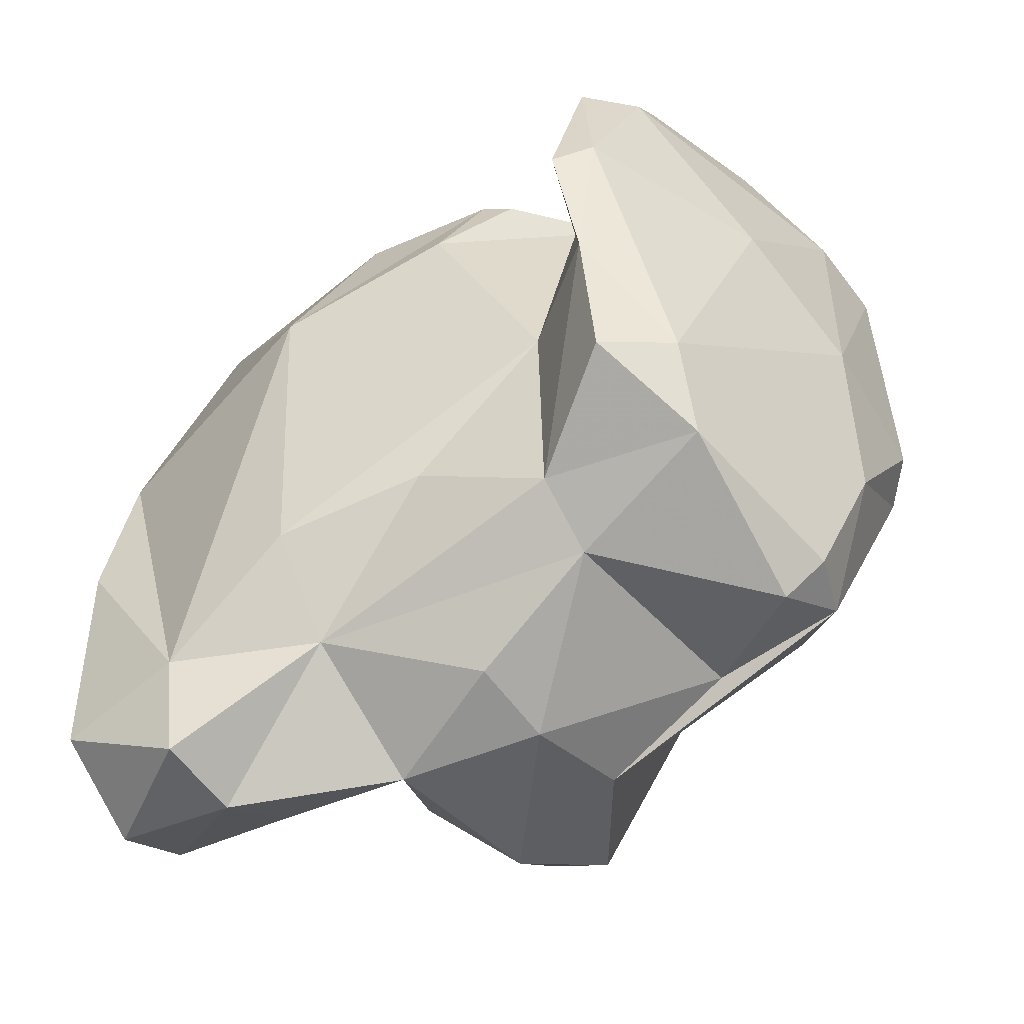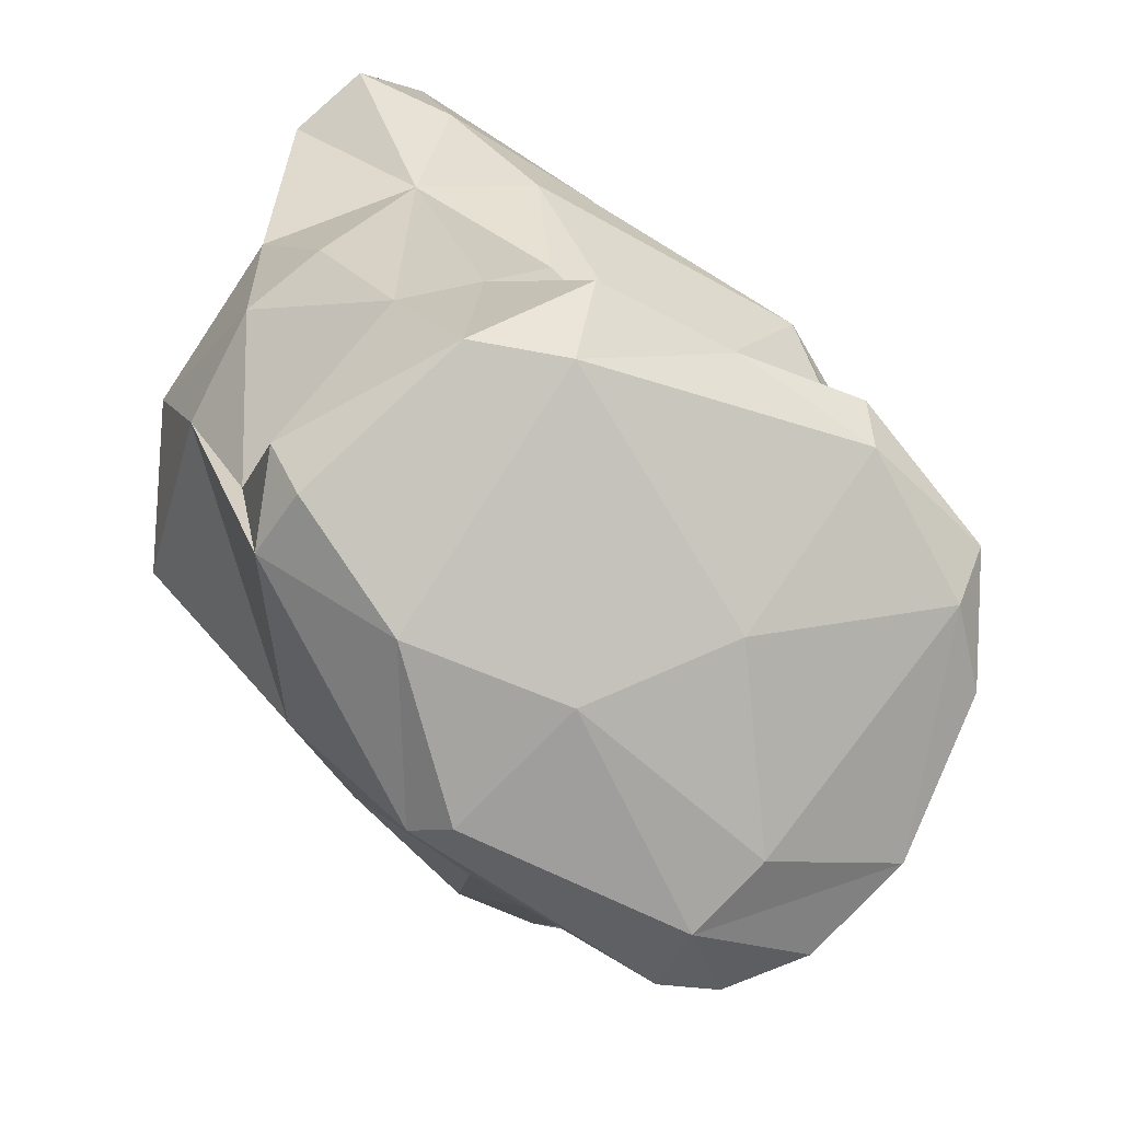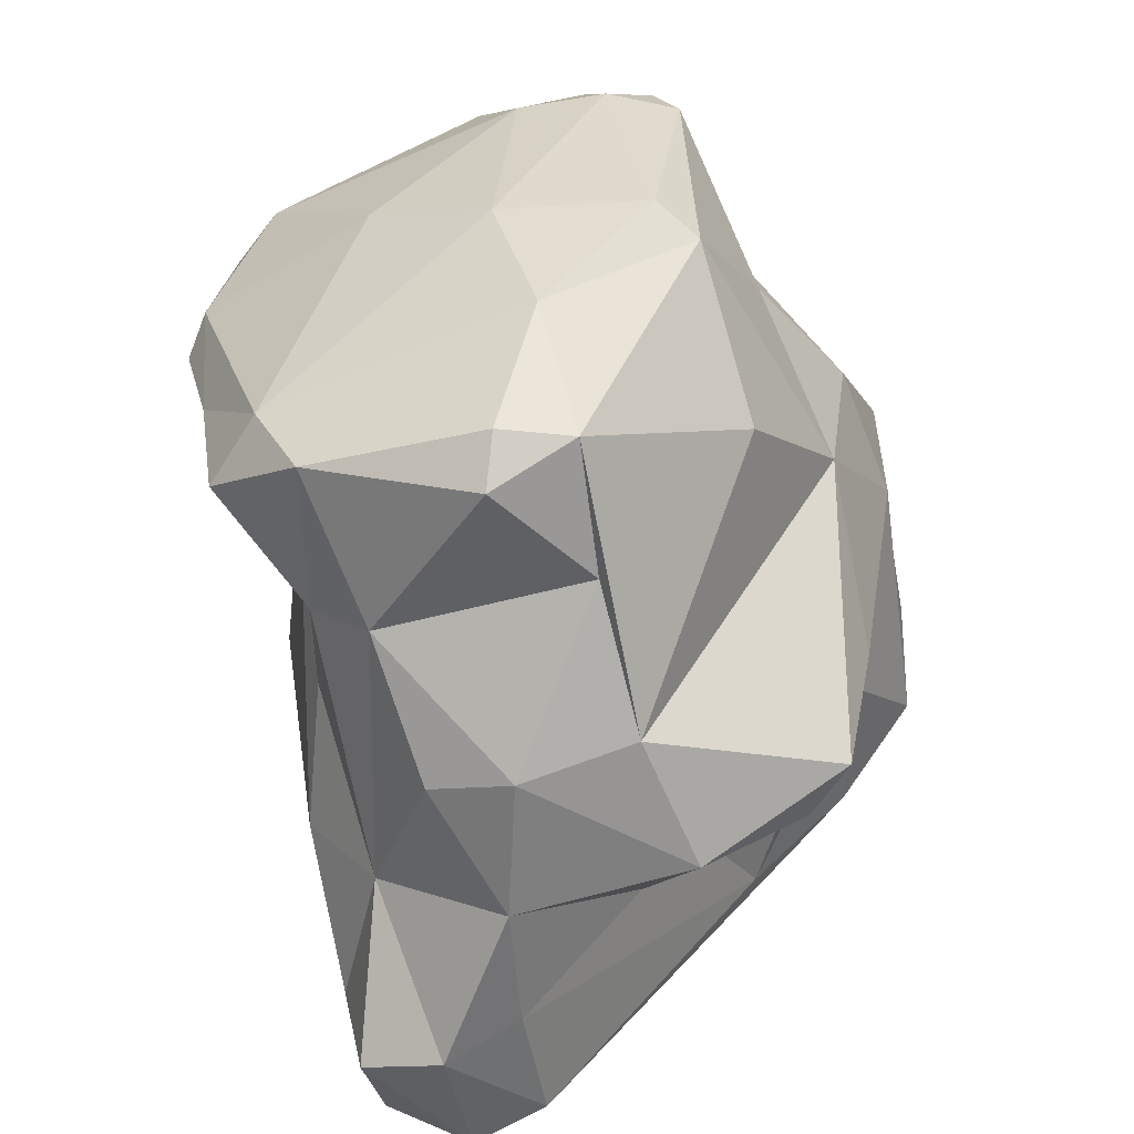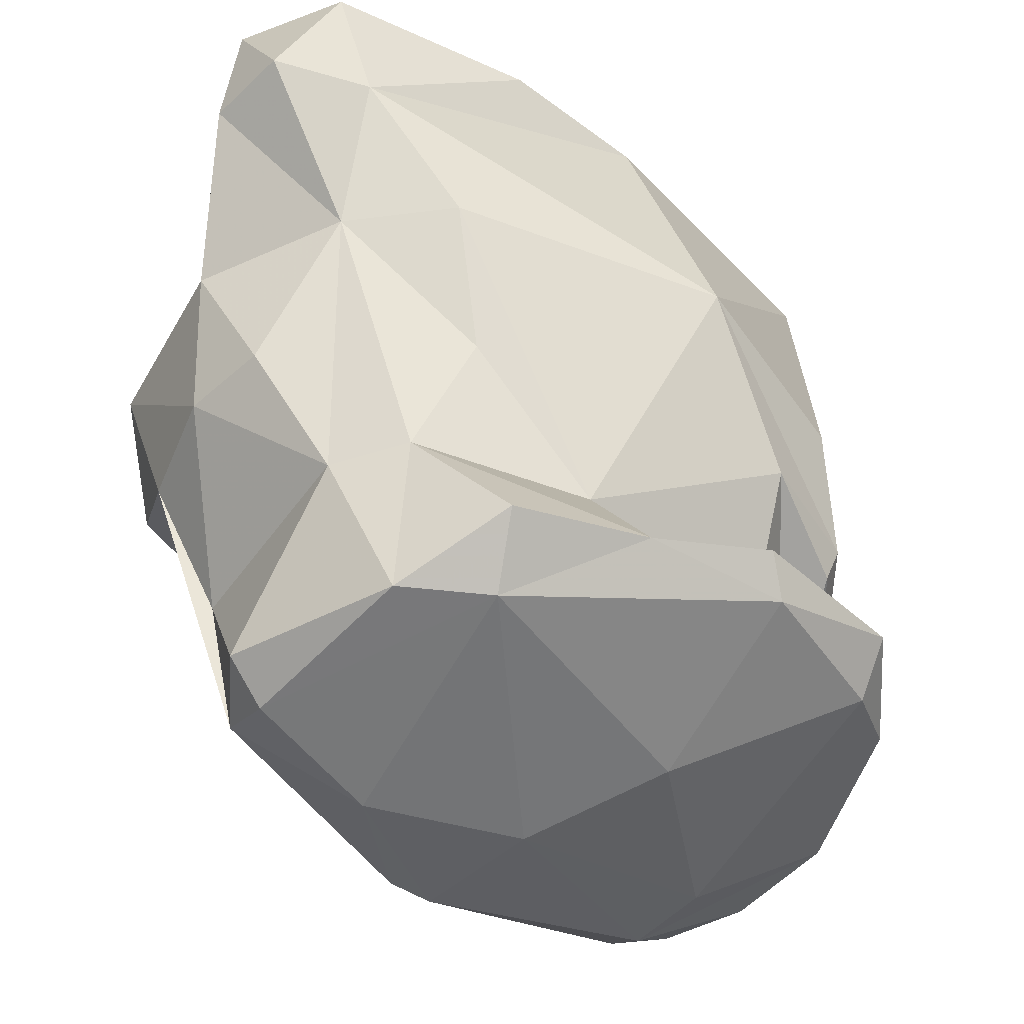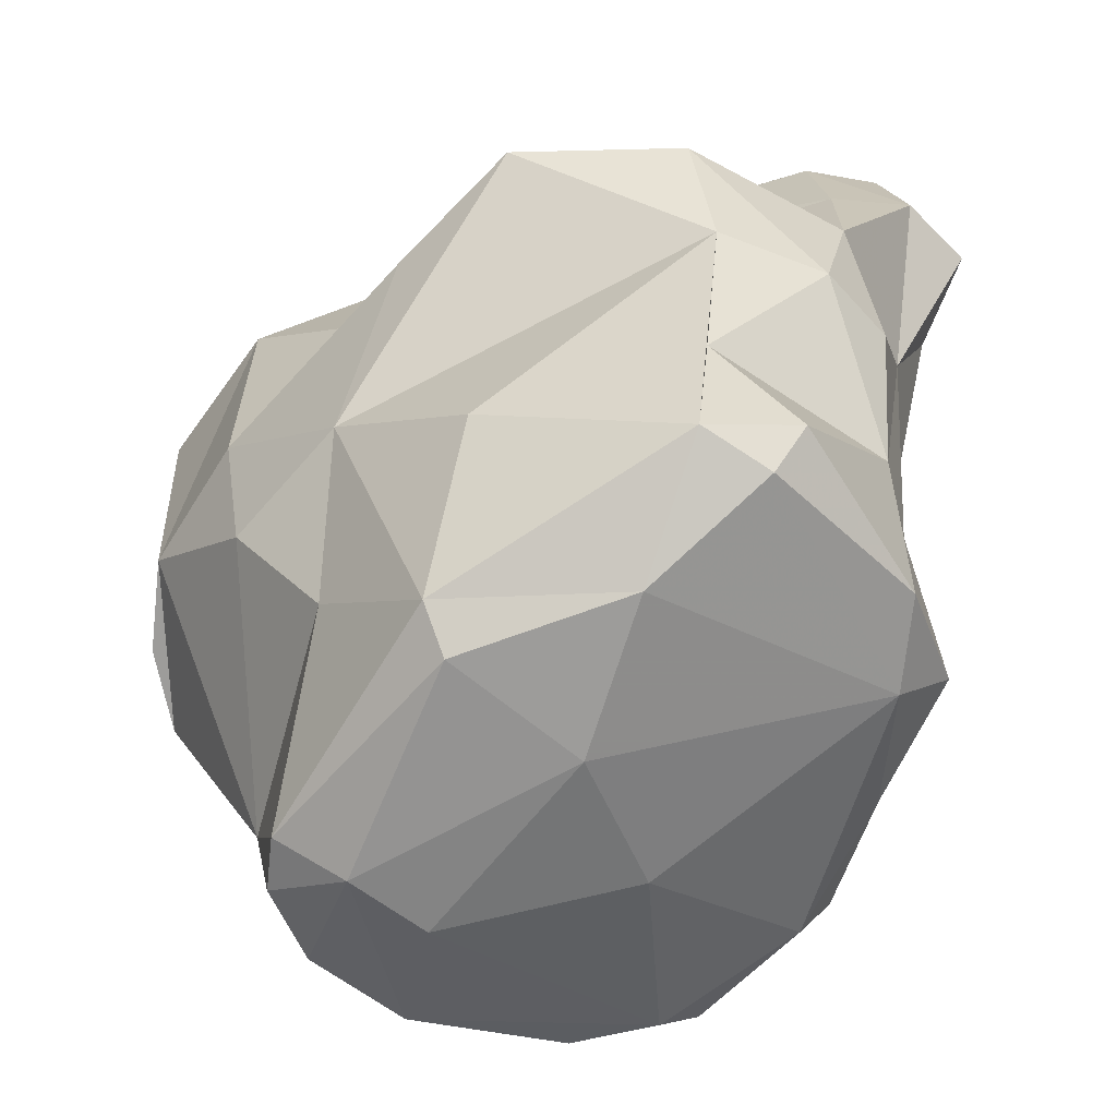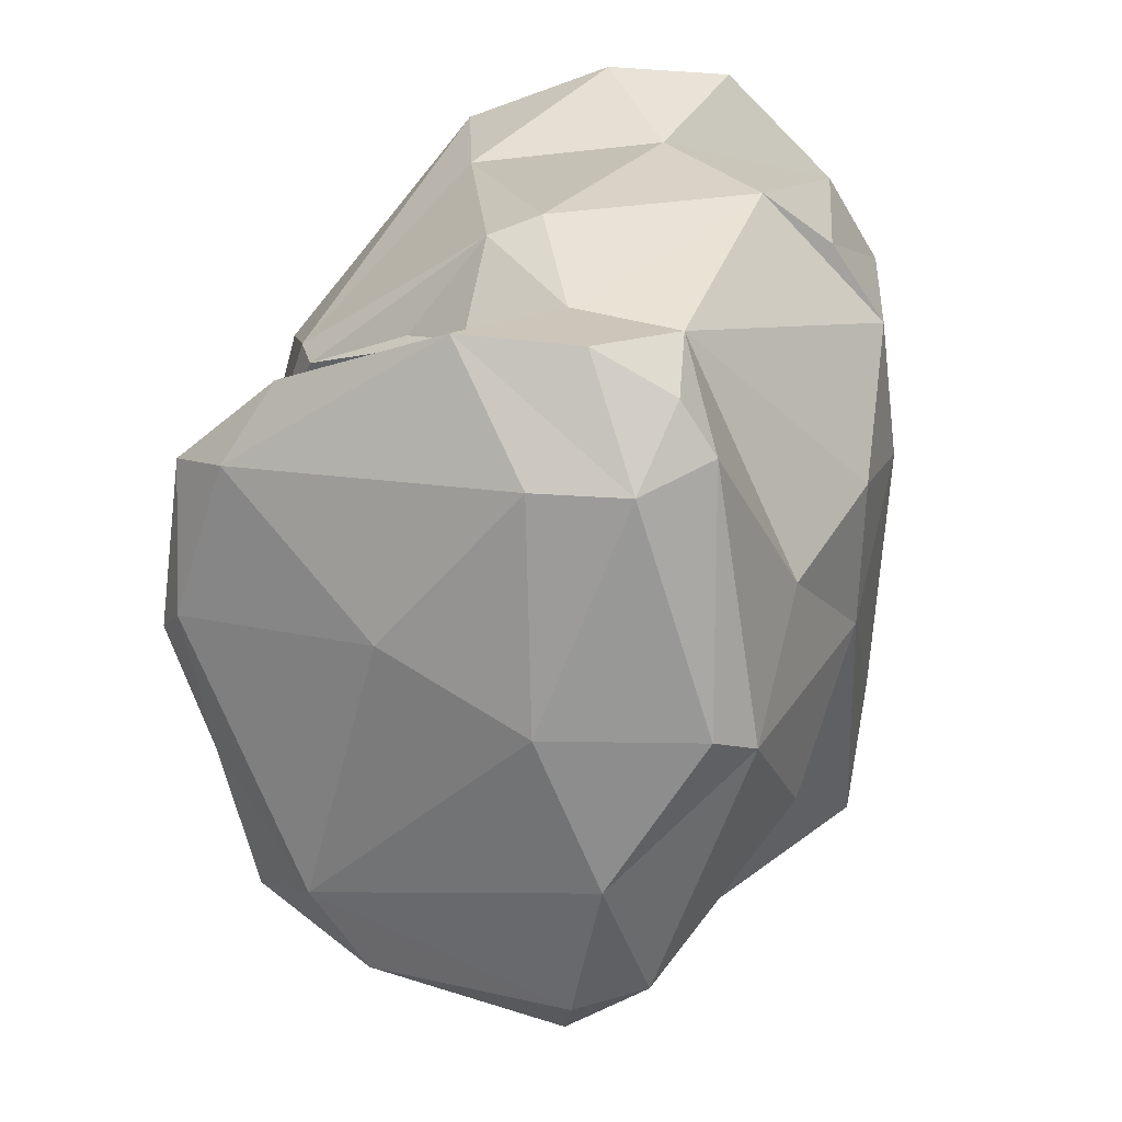
<metadata>
{"format":"obj","ext":"obj","renderer":"f3d","projection":"perspective","resolution":1024,"background":"white","views":[{"elev":-47.9,"azim":119.3,"up":"+Y"},{"elev":-69.7,"azim":53.2,"up":"+Z"},{"elev":-53.8,"azim":-173.8,"up":"+Y"},{"elev":-37.3,"azim":58.1,"up":"+Z"},{"elev":-67.1,"azim":-33.2,"up":"+Z"},{"elev":-69.2,"azim":-173.6,"up":"+Z"}]}
</metadata>
<code>
v 185.7 245.9 112.1
v 185.9 246.3 105.7
v 187.4 245 113.7
v 185.5 249.3 111.7
v 186.9 240.5 106.1
v 187.1 243.5 109.4
v 187.5 243.9 113.2
v 187.3 243.5 102.6
v 186.5 249.1 113
v 186.8 246.8 102.4
v 187.6 237.1 106.4
v 188.6 253.4 111.9
v 186.5 251.6 111.3
v 187.9 246.7 113.9
v 186.9 251.5 105.2
v 185.9 249.5 105.4
v 188.6 236.8 107.5
v 188.7 254.5 110.5
v 188.7 245.9 99.37
v 189.9 241 113.1
v 189.1 240.7 99.78
v 191.5 255 110.4
v 188.4 252.9 104.9
v 187.4 242.5 108.2
v 191 235 107.1
v 190.1 249.8 96.57
v 191.3 239.5 110.2
v 190.5 251.5 99.62
v 190.7 251 96.78
v 189.9 243.5 96.57
v 192 235.5 104
v 190.8 244 95.82
v 189.1 248.9 113.7
v 190.4 253.7 107.5
v 192.4 252.2 97.12
v 192.6 237 100.7
v 192.6 237.7 97.57
v 192.4 236.4 108.9
v 195.4 234.9 111.2
v 195.7 237 115.8
v 193.7 253 112.9
v 194.6 236.6 98.07
v 194.8 235.1 104.5
v 191.8 249.4 95.8
v 195.3 234.8 107.9
v 193.1 253.7 101.9
v 195.1 252.6 97.63
v 195.2 235.2 114.4
v 193.4 240.8 96.15
v 194.8 253.7 107.7
v 197.1 243.3 115.5
v 194.4 237.6 97.13
v 196.2 248.8 114.4
v 194.9 254 111.2
v 196.7 235.7 104.9
v 198.8 250.9 103.9
v 193.9 249.6 96.08
v 196.9 234.5 114.7
v 194.4 244.5 95.9
v 197.1 240.8 115.7
v 194.4 253.4 101.8
v 197.6 251 112.7
v 198.8 251.7 98.67
v 195 251.6 100.4
v 197.6 237.3 101.8
v 197.4 246.5 96.82
v 198.4 236.9 108.4
v 197.2 234 111.5
v 196.3 251.4 101.9
v 192.8 252.2 99.96
v 198.6 238.5 98.23
v 199.1 234.5 111.9
v 199 238.6 102
v 199.1 236.2 115
v 198.4 248.5 101.3
v 200.1 239.1 108.6
v 199.3 250.3 106.9
v 199 244.8 114.2
v 199.5 241.2 114.7
v 198.6 250.7 103.1
v 200.1 250.1 98.46
v 199.6 236.8 111.8
v 199.4 240 105.2
v 199.7 240.5 98.1
v 200.9 240.1 99.59
v 201.4 243.4 99.69
v 200 248.4 104.5
v 199.5 243 101.8
v 202.1 246.2 99.99
v 201.1 245.9 108.2
v 201.2 250 99.58
v 201.6 246.7 99.1
g foo
f 41 54 12
f 54 22 12
f 53 62 41
f 62 54 41
f 18 12 22
f 62 53 78
f 53 41 33
f 51 78 53
f 13 12 18
f 41 12 9
f 33 41 9
f 51 53 33
f 78 51 79
f 9 12 13
f 79 51 60
f 60 51 33
f 13 4 9
f 14 33 9
f 60 33 14
f 74 79 60
f 60 14 40
f 74 60 40
f 3 9 4
f 14 9 3
f 58 74 40
f 4 1 3
f 40 14 3
f 7 3 1
f 40 3 7
f 48 40 7
f 48 58 40
f 48 7 20
f 22 54 50
f 50 54 56
f 62 77 54
f 77 56 54
f 50 34 22
f 62 90 77
f 34 18 22
f 90 62 78
f 18 34 13
f 82 78 79
f 34 23 13
f 23 15 13
f 13 15 4
f 82 79 74
f 15 16 4
f 74 72 82
f 58 72 74
f 16 1 4
f 68 58 48
f 68 72 58
f 6 7 1
f 6 20 7
f 20 39 48
f 68 48 39
f 20 6 24
f 27 20 24
f 39 20 27
f 50 46 34
f 34 46 23
f 78 82 90
f 76 90 82
f 76 82 67
f 82 72 67
f 68 67 72
f 45 67 68
f 2 1 16
f 2 6 1
f 68 39 45
f 27 45 39
f 38 27 24
f 45 27 38
f 2 5 6
f 24 6 5
f 38 24 17
f 25 45 38
f 17 24 5
f 5 11 17
f 25 38 17
f 25 17 11
f 46 50 61
f 56 61 50
f 56 77 90
f 87 56 90
f 88 87 90
f 88 90 76
f 83 88 76
f 16 15 23
f 67 83 76
f 45 55 67
f 2 16 10
f 43 55 45
f 2 10 8
f 2 8 5
f 25 43 45
f 31 43 25
f 8 11 5
f 8 31 11
f 31 25 11
f 80 61 56
f 69 61 80
f 80 56 87
f 87 64 80
f 64 69 80
f 64 61 69
f 75 64 87
f 70 46 61
f 64 70 61
f 88 75 87
f 28 23 70
f 23 46 70
f 83 73 88
f 28 16 23
f 83 67 73
f 73 67 65
f 67 55 65
f 10 16 28
f 28 19 10
f 65 55 43
f 19 8 10
f 8 19 30
f 65 43 36
f 30 21 8
f 37 36 31
f 43 31 36
f 8 21 31
f 21 37 31
f 91 63 70
f 63 47 70
f 75 91 70
f 89 91 75
f 47 35 70
f 75 70 64
f 88 86 75
f 86 89 75
f 35 28 70
f 29 28 35
f 86 88 73
f 86 73 85
f 26 28 29
f 71 85 73
f 73 65 71
f 26 19 28
f 42 71 65
f 30 19 26
f 36 42 65
f 30 37 21
f 42 36 37
f 81 63 91
f 81 47 63
f 92 81 91
f 91 89 92
f 57 47 81
f 44 35 47
f 44 47 57
f 89 86 92
f 66 81 92
f 29 35 44
f 57 81 66
f 84 66 92
f 84 92 86
f 86 85 84
f 26 29 44
f 59 44 57
f 59 57 66
f 71 84 85
f 84 59 66
f 32 26 44
f 32 44 59
f 30 26 32
f 49 32 59
f 49 59 84
f 52 84 71
f 42 52 71
f 52 49 84
f 30 32 49
f 37 30 49
f 37 49 52
f 42 37 52
g

</code>
